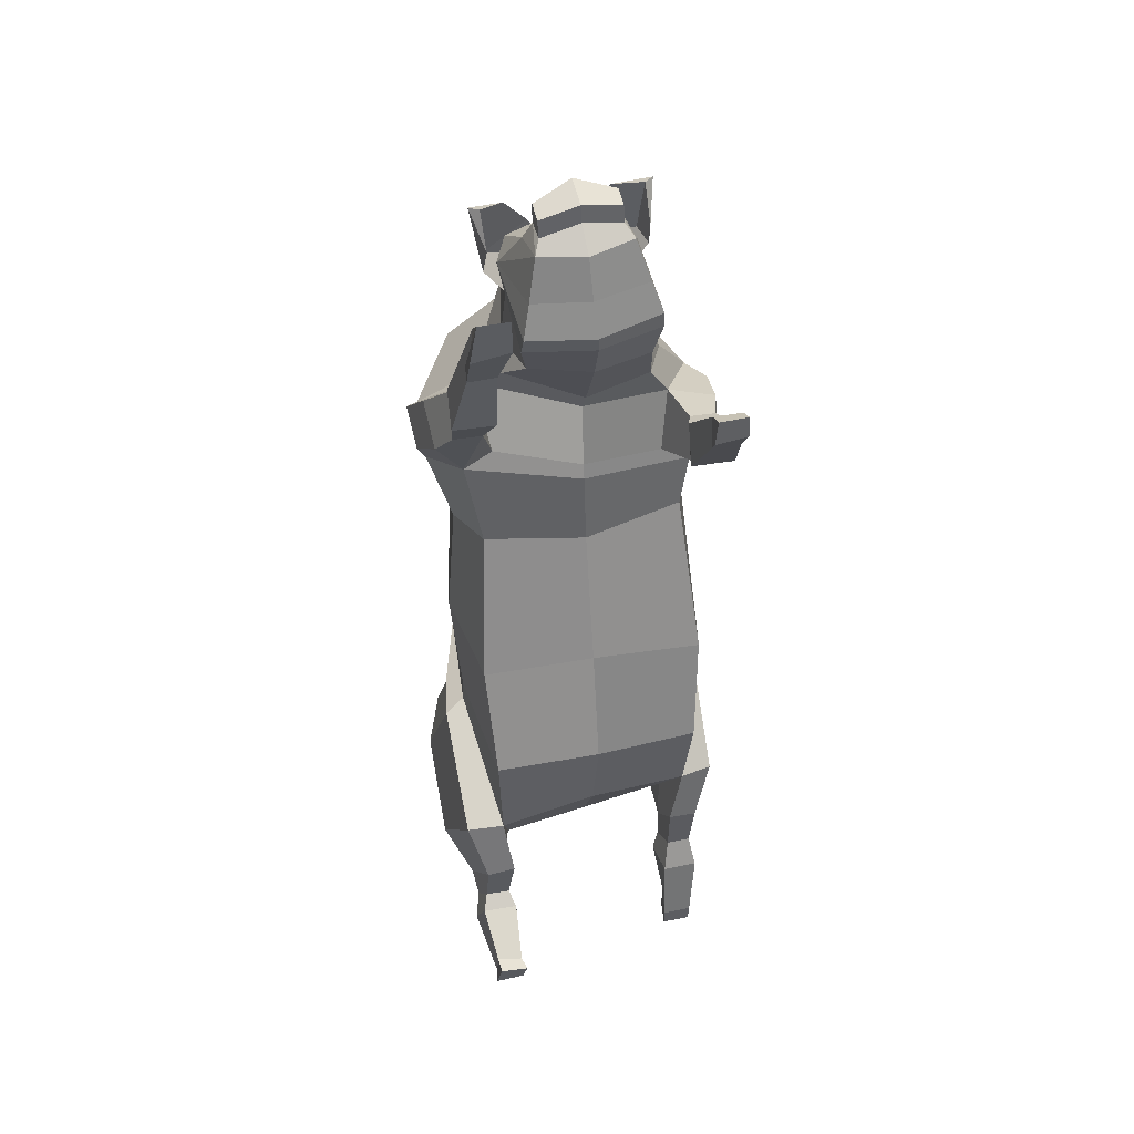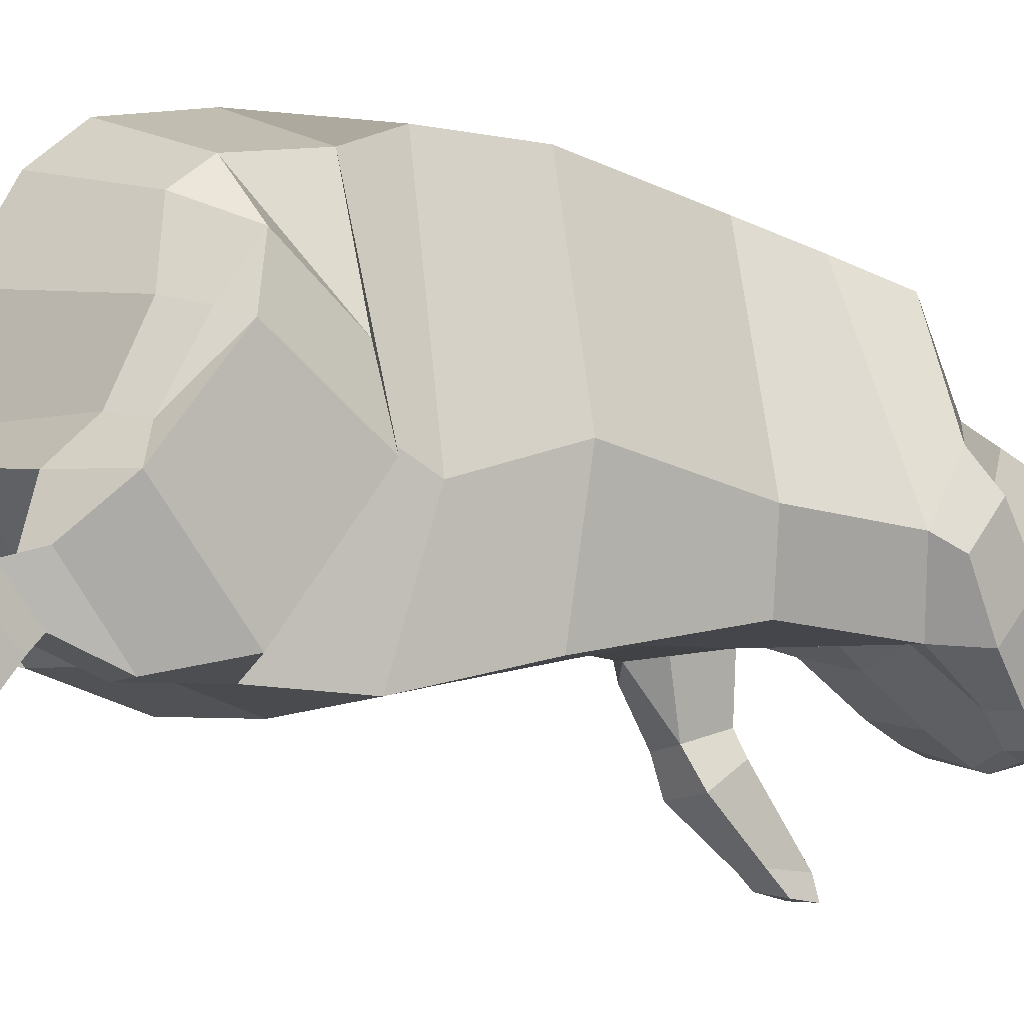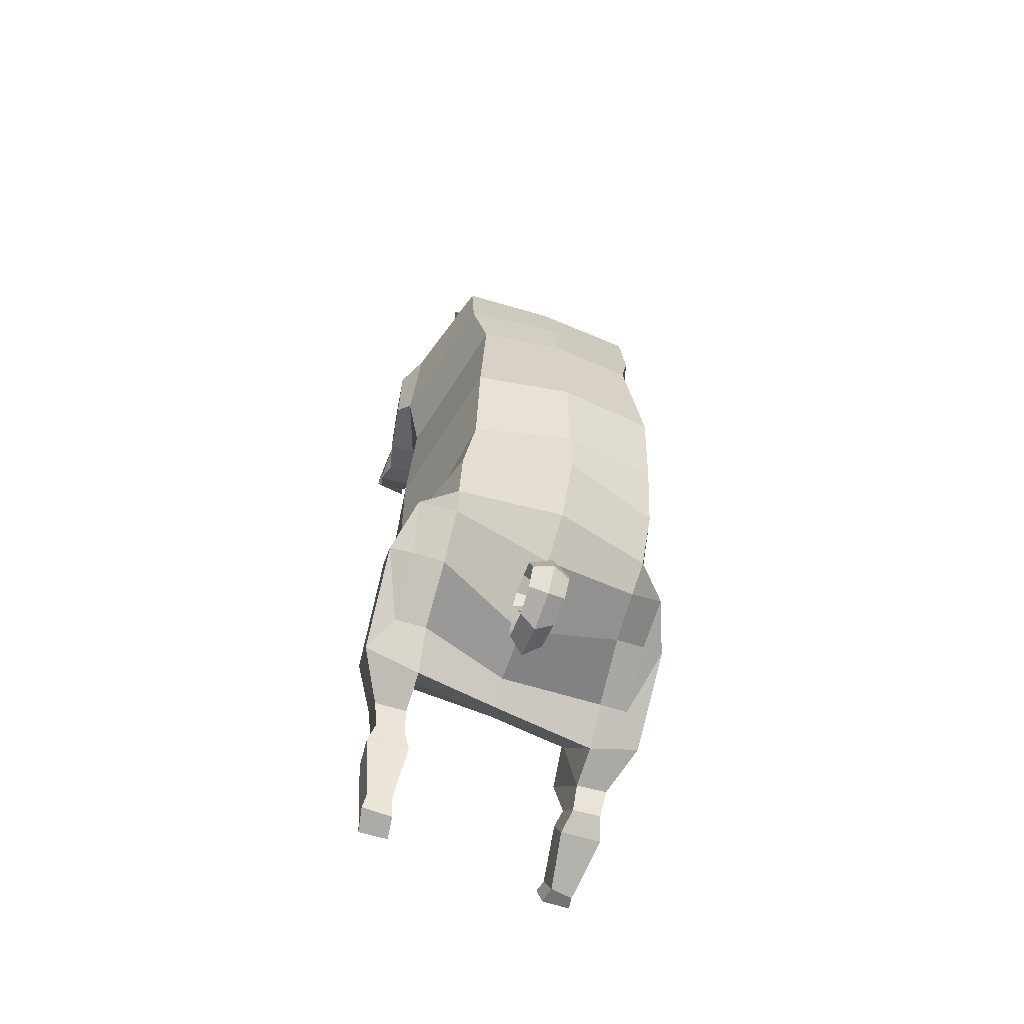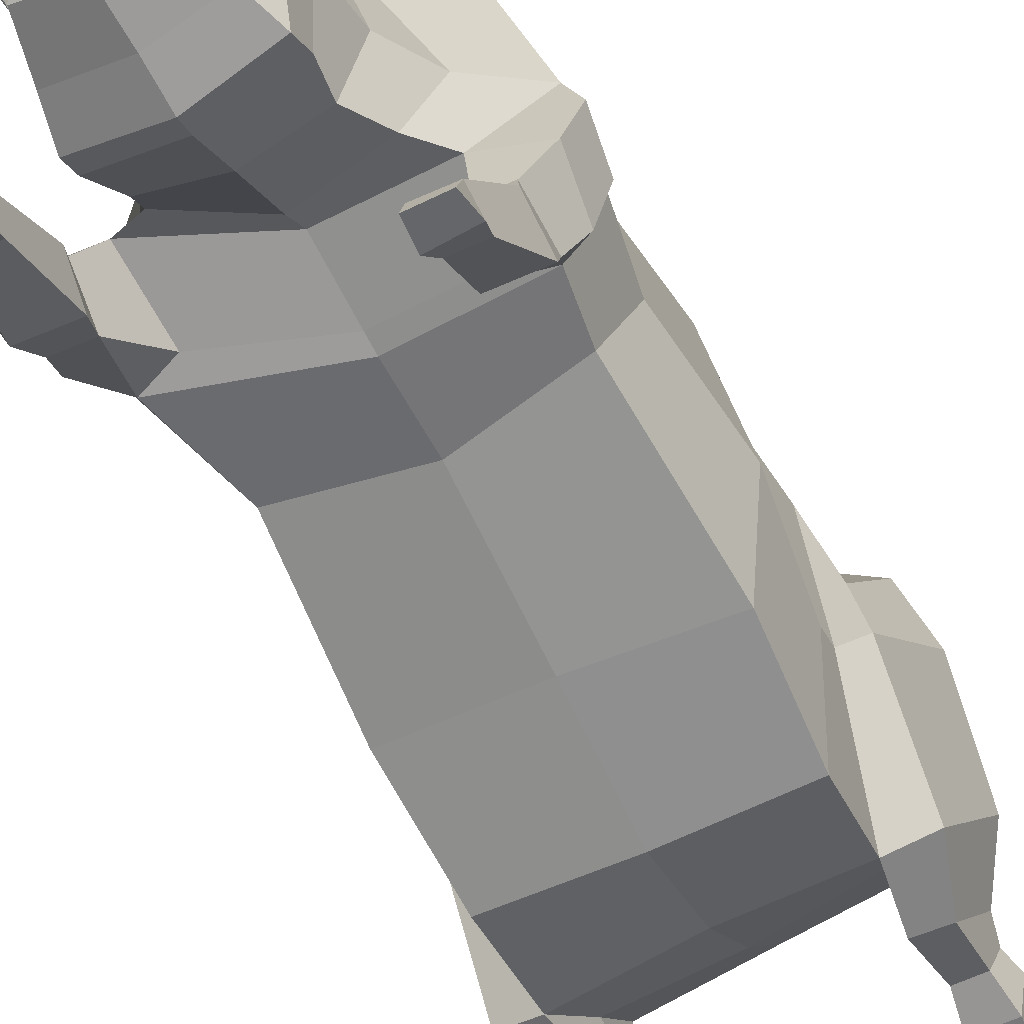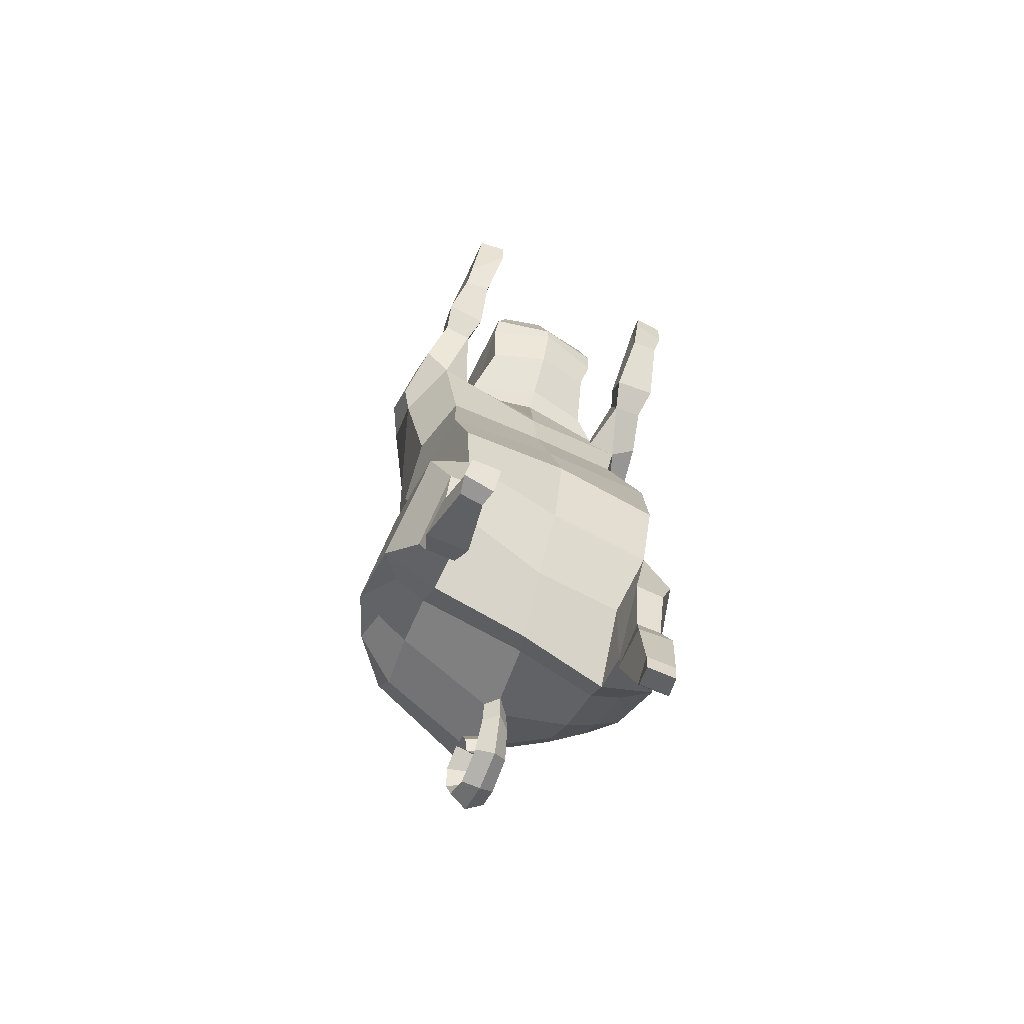
<metadata>
{"format":"obj","ext":"obj","renderer":"f3d","projection":"perspective","resolution":1024,"background":"white","views":[{"elev":38.5,"azim":-13.7,"up":"+Z"},{"elev":-9.3,"azim":-126.8,"up":"+Y"},{"elev":-55.9,"azim":161.1,"up":"+Z"},{"elev":-54.6,"azim":26.4,"up":"+Y"},{"elev":-68.2,"azim":-23.3,"up":"+Z"}]}
</metadata>
<code>
o Pig_Cylinder
v 1.221 1.098 -0.6891
v 1.115 1.139 -2.756
v 1.382 2.301 -0.5787
v 1.283 2.06 -1.857
v 1.017 4.106 -0.5916
v 1.09 3.771 -1.933
v 1.158 0.9241 -1.868
v 1.304 1.932 -1.582
v 0.9996 3.933 -1.473
v 0.9774 1.624 -3.252
v 1.047 1.818 -4.026
v 1.116 3.76 -2.549
v 1.036 3.802 1.519
v 1.398 2.216 1.565
v 0.8338 1.532 1.76
v 1.048 2.253 -3.887
v 1.392 1.805 -4.012
v 1.088 3.613 -2.716
v 1.083 2.571 -3.5
v 1.086 3.198 -3.114
v 0.5277 2.832 3.39
v 1.02 3.65 2.301
v 1.377 2.588 2.097
v 0.9269 1.689 2.394
v 0.5339 2.973 3.061
v 0.9614 2.167 2.641
v 0.7026 1.57 2.723
v 0.5168 2.712 3.656
v 0.5893 2.23 3.549
v 0.6731 1.052 3.586
v 0.4717 2.4 4.103
v 0.6456 2.016 4.054
v 0.3786 1.098 4.574
v 0.4041 1.602 4.517
v 0.2909 1.493 4.708
v 1.057 1.53 1.022
v 0.2985 1.228 4.68
v 1.511 1.309 -2.848
v 1.519 2.13 -1.91
v 1.405 2.636 -1.857
v 1.642 2.21 -3.64
v 1.485 3.473 -2.541
v 1.66 3.037 -2.9
v 1.414 2.505 -3.414
v 1.411 3.121 -2.99
v 1.315 1.192 -3.48
v 1.003 1.186 -3.464
v 1.354 0.6516 2.126
v 0.6027 1.189 3.213
v 1.309 1.349 -4.073
v 1.04 1.347 -4.08
v 1.025 1.737 -4.278
v 1.343 1.739 -4.272
v 1.37 1.237 -4.416
v 0.9856 1.248 -4.435
v 0.9603 1.704 -4.487
v 1.415 1.67 -4.473
v 1.144 1.505 1.623
v 1.416 1.4 1.804
v 1.508 2.011 1.711
v 1.445 1.649 2.267
v 1.536 2.245 2.114
v 1.268 1.105 2.426
v 1.302 0.9582 1.974
v 0.985 0.983 1.967
v 0.9999 1.119 2.421
v 0.6497 0.9781 3.781
v 0.5246 1.012 4.133
v 1.309 1.211 -5.365
v 0.8966 0.6748 2.116
v 0.9267 0.9154 2.481
v 1.312 0.8946 2.498
v 0.9133 0.02561 2.816
v 1.283 0.08852 2.817
v 0.9366 0.009082 3.09
v 1.253 0.03542 3.085
v 0.6996 2.134 3.078
v 0.4996 2.59 3.804
v 0.278 1.49 4.898
v 0.2797 1.407 4.957
v 0.2855 1.225 4.87
v 1.272 2.228 0.7997
v 0.9018 3.927 0.8341
v 0.9925 1.21 -5.363
v 1.022 1.449 -5.28
v 1.353 1.461 -5.262
v 1.059 1.531 -5.11
v 0.9901 1.189 -5.173
v 1.311 1.19 -5.171
v 1.315 1.492 -5.078
v 0.9519 0.2176 2.648
v 0.9356 0.2044 3.027
v 1.256 0.2196 3.016
v 1.247 0.2043 2.654
v 0.7523 2.518 3.974
v 0.2058 2.584 4.112
v 0.7462 2.39 3.962
v 0.7954 2.092 3.925
v 0.8362 2.154 4.634
v 0.4548 2.364 4.49
v 0.7322 2.064 4.634
v 0.7508 1.902 4.238
v 0.2839 3.073 -3.693
v 0.3181 3.12 -3.925
v 0.3737 3.302 -4.232
v 0.3827 3.669 -4.318
v 0.3843 3.93 -4.187
v 0.3643 4.003 -3.93
v 0.3687 3.904 -3.731
v 0.3453 3.66 -3.624
v 0.3594 3.474 -3.696
v 0.3821 3.415 -3.871
v 0.3608 3.475 -3.998
v 0.001546 1.092 -0.6293
v -0.000135 1.05 -2.737
v -1.224 1.136 -0.6633
v -1.115 0.8391 -2.75
v -1.38 2.353 -0.5693
v -1.288 2.213 -1.93
v -1.035 4.107 -0.6016
v -1.1 3.838 -2.142
v -0.008558 4.248 -0.5957
v -0.008744 4.288 -2.212
v -5.9e-05 0.812 -1.839
v -1.158 0.832 -1.848
v -1.31 2.024 -1.556
v -1.029 4.07 -1.604
v -0.01582 4.237 -1.597
v -0.000101 1.5 -3.362
v -0.9798 1.25 -3.269
v -1.052 1.419 -4.048
v -1.025 3.707 -2.859
v 0.06143 4.117 -3.007
v -1.049 3.751 1.469
v -1.61 2.016 1.736
v -0.9992 1.48 2.071
v -0.02403 1.491 1.732
v -1.048 1.869 -3.92
v 0.034 2.036 -3.872
v -1.397 1.424 -4.041
v -0.9755 3.469 -3.149
v -1.052 2.213 -3.557
v 0.1211 2.301 -3.671
v 0.2112 3.201 -4.367
v -1.016 2.885 -3.226
v -0.576 2.834 3.343
v -1.043 3.617 2.203
v -1.582 2.567 2.07
v -1.121 1.856 2.693
v -0.02326 1.57 2.411
v -0.5526 2.974 3.022
v -1.039 2.217 2.563
v -0.8206 1.77 2.815
v -0.02846 1.402 2.629
v -0.6039 2.714 3.593
v -0.668 2.232 3.479
v -0.77 1.055 3.492
v -0.0453 0.8378 3.544
v -0.08245 2.568 4.127
v -0.6285 2.402 4.032
v -0.7964 2.018 3.961
v -0.6085 1.098 4.507
v -0.1123 0.9844 4.499
v -0.1158 1.716 4.558
v -0.6255 1.603 4.447
v -0.00731 1.432 0.8036
v -0.1321 1.608 4.796
v -0.5394 1.494 4.651
v -1.118 1.478 0.9501
v -0.129 1.205 4.746
v -0.5434 1.229 4.622
v -1.512 0.9575 -2.842
v -1.518 2.072 -2.005
v -1.402 2.723 -2.106
v -1.645 1.819 -3.668
v -1.425 3.239 -2.791
v -1.638 2.688 -2.989
v -1.403 2.13 -3.461
v -1.375 2.781 -3.087
v -1.319 0.8048 -3.486
v -1.006 0.8081 -3.463
v -1.531 0.7969 2.869
v -0.6734 1.273 3.159
v -0.02635 1.062 3.152
v -1.313 0.9916 -4.016
v -1.044 0.9896 -4.024
v -1.033 1.326 -4.353
v -1.351 1.329 -4.343
v -1.371 0.8606 -4.159
v -0.9874 0.8467 -4.152
v -0.9691 1.108 -4.503
v -1.424 1.114 -4.507
v -1.323 1.392 1.957
v -0.02281 1.468 1.561
v -1.613 1.36 2.278
v -1.718 1.884 1.956
v -1.643 1.77 2.607
v -1.747 2.256 2.235
v -1.453 1.335 2.966
v -1.488 1.021 2.606
v -1.171 1.045 2.584
v -1.185 1.347 2.947
v 0.1102 3.762 -3.409
v -0.05623 0.8094 3.685
v -0.767 0.9464 3.684
v -0.08183 0.9103 4.052
v -0.6936 1.013 4.05
v -1.31 0.1924 -4.504
v -1.075 0.8235 2.839
v -1.105 1.179 3.105
v -1.492 1.166 3.104
v -1.035 0.1656 4.084
v -1.431 0.4642 3.815
v -1.05 0.137 4.431
v -1.369 0.1637 4.408
v 0.003294 3.632 2.391
v -0.01022 3.014 3.07
v 0.005491 3.884 1.562
v -0.04621 2.789 3.635
v -0.748 2.142 3.009
v -0.02539 2.889 3.39
v -0.6118 2.592 3.736
v -0.1506 1.511 5.067
v -0.145 1.604 4.986
v -0.5524 1.49 4.842
v -0.5622 1.408 4.899
v -0.1419 1.202 4.936
v -0.5564 1.225 4.813
v -1.321 2.131 0.8352
v -0.9 3.928 0.8405
v 0.000499 4.039 0.8205
v -1.004 0.1836 -4.521
v -1.026 0.3152 -4.794
v -1.352 0.2769 -4.766
v -1.066 0.5045 -4.766
v -1.039 0.334 -4.508
v -1.314 0.3809 -4.5
v -1.314 0.4648 -4.795
v -1.109 0.5547 3.575
v -1.052 0.3293 4.3
v -1.373 0.3312 4.298
v -1.407 0.5665 3.555
v -0.8781 2.521 3.88
v -0.3529 2.586 4.079
v -0.8753 2.393 3.864
v -0.9193 2.095 3.825
v -1.043 2.158 4.524
v -0.6456 2.366 4.425
v -0.9402 2.067 4.536
v -0.9131 1.905 4.141
v 0.1532 3.206 -3.704
v 0.1445 2.902 -3.692
v 0.008677 3.035 -3.699
v 0.1691 2.968 -3.934
v 0.2147 3.616 -4.44
v 0.1672 3.254 -3.898
v 0.02083 3.109 -3.946
v 0.1993 3.992 -4.303
v 0.1854 3.351 -4.104
v 0.0239 3.296 -4.262
v 0.1677 4.104 -3.97
v 0.1931 3.677 -4.212
v 0.02606 3.663 -4.349
v 0.1844 3.83 -4.13
v -0.003217 3.923 -4.221
v 0.1636 3.329 -3.868
v 0.1682 3.89 -3.96
v -0.03182 3.996 -3.964
v 0.1411 3.447 -3.634
v 0.1556 3.814 -3.819
v 0.1446 4.001 -3.714
v -0.07144 3.896 -3.769
v 0.1482 3.638 -3.725
v 0.1334 3.701 -3.571
v -0.06468 3.653 -3.659
v 0.1544 3.521 -3.784
v -0.06265 3.467 -3.733
v 0.1634 3.497 -3.879
v -0.05199 3.408 -3.909
v 0.1766 3.415 -4.015
v 0.1766 3.476 -4.019
v 0.1737 3.526 -3.991
v -0.008511 3.469 -4.03
f 124 115 2 7
f 7 2 4 8
f 8 4 6 9
f 9 6 123 128
f 5 9 128 122
f 83 231 218 13
f 3 8 9 5
f 1 7 8 3
f 114 124 7 1
f 6 4 39 40
f 2 115 129 10
f 2 10 11 47
f 123 6 12 133
f 12 18 203 133
f 16 19 44 41
f 13 218 216 22
f 38 2 47 46
f 18 12 42
f 82 83 13 14
f 36 82 14 58
f 166 36 58 194
f 38 41 43 39
f 19 20 45 44
f 143 19 16 139
f 103 252 254 104
f 129 139 16 10
f 14 13 22 23
f 137 15 24 150
f 23 22 25 26
f 24 23 26 27
f 22 216 217 25
f 150 24 27 154
f 184 49 30 158
f 77 21 28 29
f 21 221 219 28
f 158 30 67 204
f 170 163 33 37
f 29 28 95 98
f 30 29 32 67
f 32 31 34
f 33 34 35
f 34 164 167 35
f 37 35 79 81
f 170 37 81 227
f 35 167 224 79
f 33 35 37
f 39 43 42 40
f 38 46 17 41
f 44 45 43
f 41 44 43
f 43 45 42
f 20 18 42 45
f 4 2 38 39
f 24 66 63 61
f 46 47 51 50
f 47 11 52 51
f 16 41 17 11
f 27 26 77 49
f 10 16 11
f 26 25 21 77
f 52 53 57 56
f 46 50 53 17
f 154 27 49 184
f 25 217 221 21
f 53 50 54 57
f 51 52 56 55
f 50 51 55 54
f 70 48 94 91
f 40 12 6
f 58 14 60 59
f 194 58 15 137
f 59 60 62 61
f 23 24 61 62
f 14 23 62 60
f 88 87 85 84
f 42 12 40
f 24 15 65 66
f 59 61 63 64
f 59 64 65 58
f 58 65 15
f 203 18 20 103 251
f 68 32 33
f 206 68 33 163
f 67 32 68
f 34 33 32
f 204 67 68 206
f 164 34 31 159
f 64 63 72 48
f 66 65 70 71
f 90 89 69 86
f 89 88 84 69
f 84 85 86 69
f 93 92 75 76
f 75 73 74 76
f 94 93 76 74
f 219 78 97 96
f 78 31 32 29
f 78 219 159 31
f 49 77 29 30
f 79 224 223 80
f 80 223 227 81
f 80 81 79
f 114 1 36 166
f 1 3 82 36
f 3 5 83 82
f 5 122 231 83
f 11 17 53 52
f 63 66 71 72
f 56 57 90 87
f 57 54 89 90
f 54 55 88 89
f 55 56 87 88
f 65 64 48 70
f 87 90 86 85
f 92 91 73 75
f 48 72 93 94
f 72 71 92 93
f 71 70 91 92
f 91 94 74 73
f 98 95 99 102
f 96 97 101 100
f 28 219 96 95
f 78 29 98 97
f 99 100 101
f 102 99 101
f 95 96 100 99
f 97 98 102 101
f 256 104 105 259
f 252 103 20 19 143
f 251 103 104 256
f 104 254 144 105
f 259 105 106 262
f 105 144 255 106
f 106 255 258 107
f 262 106 107 264
f 107 258 261 108
f 264 107 108 267
f 267 108 109 270
f 108 261 271 109
f 270 109 110 273
f 109 271 274 110
f 110 274 269 111
f 273 110 111 276
f 276 111 112 278
f 111 269 266 112
f 112 266 280 113
f 278 112 113 282
f 281 113 280
f 282 113 281
f 124 125 117 115
f 125 126 119 117
f 126 127 121 119
f 127 128 123 121
f 120 122 128 127
f 230 134 218 231
f 118 120 127 126
f 116 118 126 125
f 114 116 125 124
f 121 174 173 119
f 117 130 129 115
f 117 181 131 130
f 123 133 132 121
f 132 133 203 141
f 138 175 178 142
f 134 147 216 218
f 172 180 181 117
f 141 176 132
f 229 135 134 230
f 169 193 135 229
f 166 194 193 169
f 172 173 177 175
f 142 178 179 145
f 143 139 138 142
f 253 257 254 252
f 129 130 138 139
f 135 148 147 134
f 137 150 149 136
f 148 152 151 147
f 149 153 152 148
f 147 151 217 216
f 150 154 153 149
f 184 158 157 183
f 220 156 155 146
f 146 155 219 221
f 158 204 205 157
f 170 171 162 163
f 156 246 243 155
f 157 205 161 156
f 161 165 160
f 162 168 165
f 165 168 167 164
f 171 228 225 168
f 170 227 228 171
f 168 225 224 167
f 162 171 168
f 173 174 176 177
f 172 175 140 180
f 178 177 179
f 175 177 178
f 177 176 179
f 145 179 176 141
f 119 173 172 117
f 149 197 199 202
f 180 185 186 181
f 181 186 187 131
f 138 131 140 175
f 153 183 220 152
f 130 131 138
f 152 220 146 151
f 187 191 192 188
f 180 140 188 185
f 154 184 183 153
f 151 146 221 217
f 188 192 189 185
f 186 190 191 187
f 185 189 190 186
f 209 239 242 182
f 174 121 132
f 193 195 196 135
f 194 137 136 193
f 195 197 198 196
f 148 198 197 149
f 135 196 198 148
f 236 232 233 235
f 176 174 132
f 149 202 201 136
f 195 200 199 197
f 195 193 201 200
f 193 136 201
f 203 251 253 145 141
f 207 162 161
f 206 163 162 207
f 205 207 161
f 165 161 162
f 204 206 207 205
f 164 159 160 165
f 200 182 211 199
f 202 210 209 201
f 238 234 208 237
f 237 208 232 236
f 232 208 234 233
f 241 215 214 240
f 214 215 213 212
f 242 213 215 241
f 219 244 245 222
f 222 156 161 160
f 222 160 159 219
f 183 157 156 220
f 225 226 223 224
f 226 228 227 223
f 226 225 228
f 114 166 169 116
f 116 169 229 118
f 118 229 230 120
f 120 230 231 122
f 131 187 188 140
f 199 211 210 202
f 191 235 238 192
f 192 238 237 189
f 189 237 236 190
f 190 236 235 191
f 201 209 182 200
f 235 233 234 238
f 240 214 212 239
f 182 242 241 211
f 211 241 240 210
f 210 240 239 209
f 239 212 213 242
f 246 250 247 243
f 244 248 249 245
f 155 243 244 219
f 222 245 246 156
f 247 249 248
f 250 249 247
f 243 247 248 244
f 245 249 250 246
f 256 259 260 257
f 252 143 142 145 253
f 251 256 257 253
f 257 260 144 254
f 259 262 263 260
f 260 263 255 144
f 263 265 258 255
f 262 264 265 263
f 265 268 261 258
f 264 267 268 265
f 267 270 272 268
f 268 272 271 261
f 270 273 275 272
f 272 275 274 271
f 275 277 269 274
f 273 276 277 275
f 276 278 279 277
f 277 279 266 269
f 279 283 280 266
f 278 282 283 279
f 281 280 283
f 282 281 283

</code>
